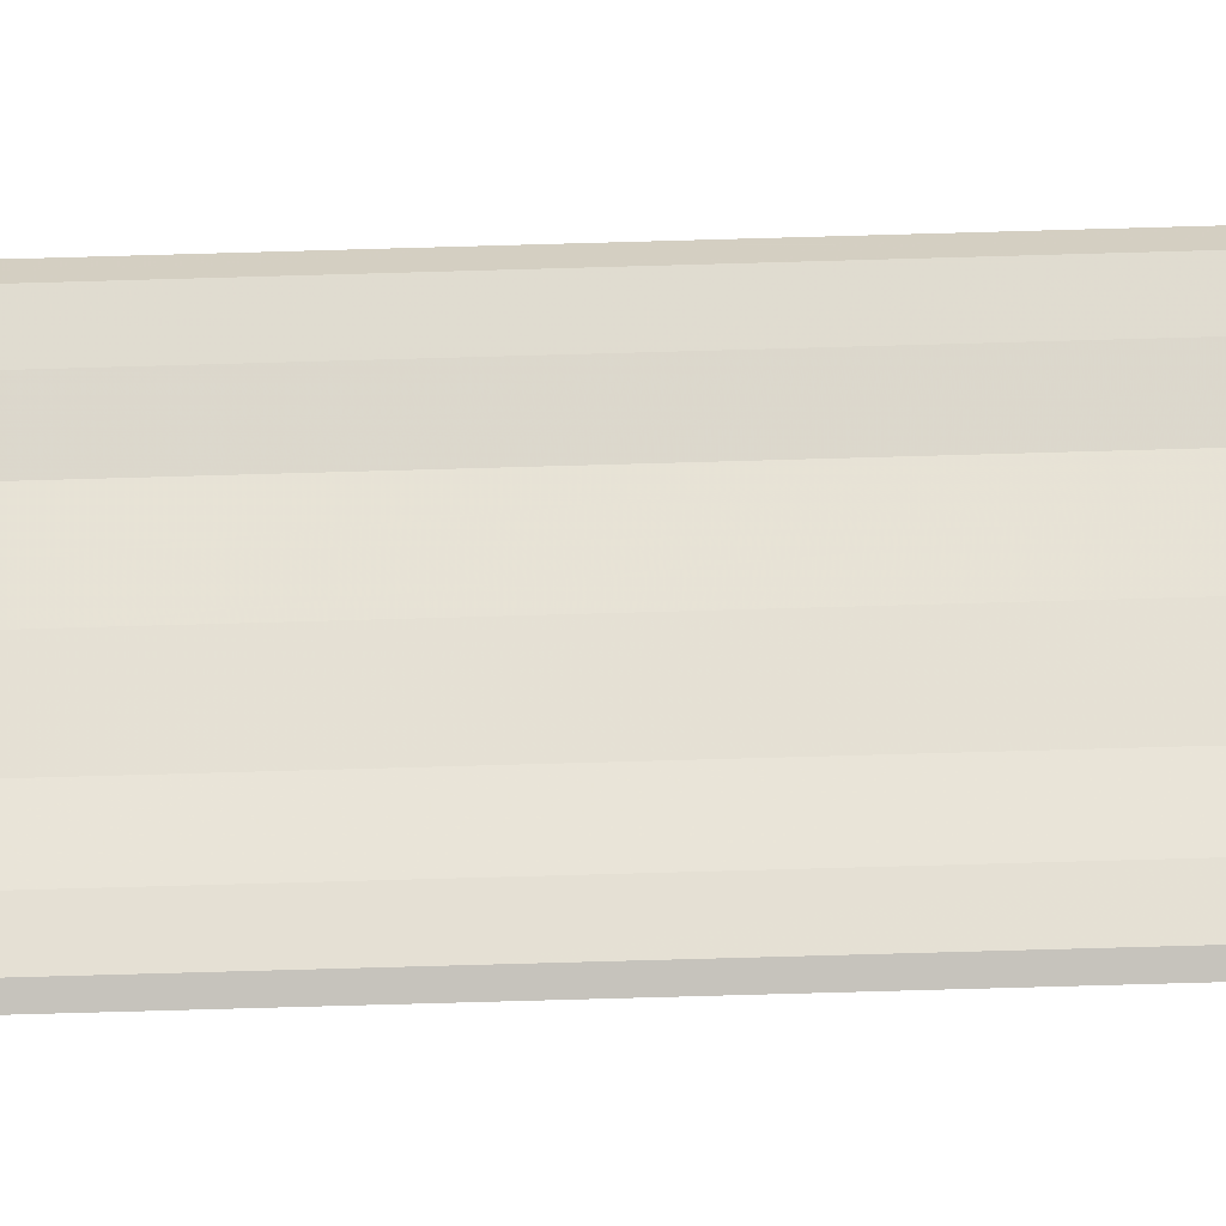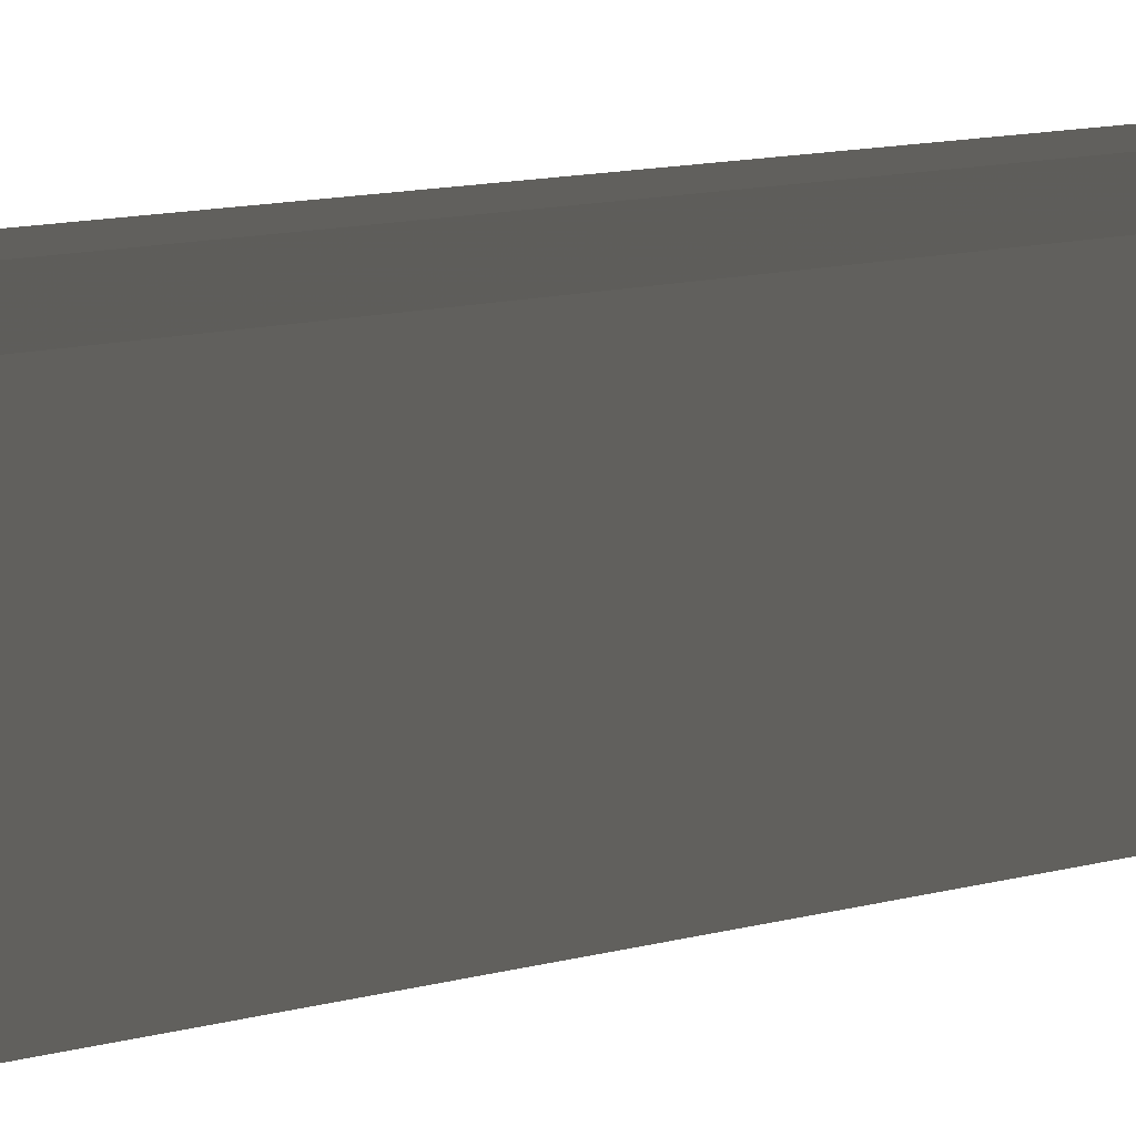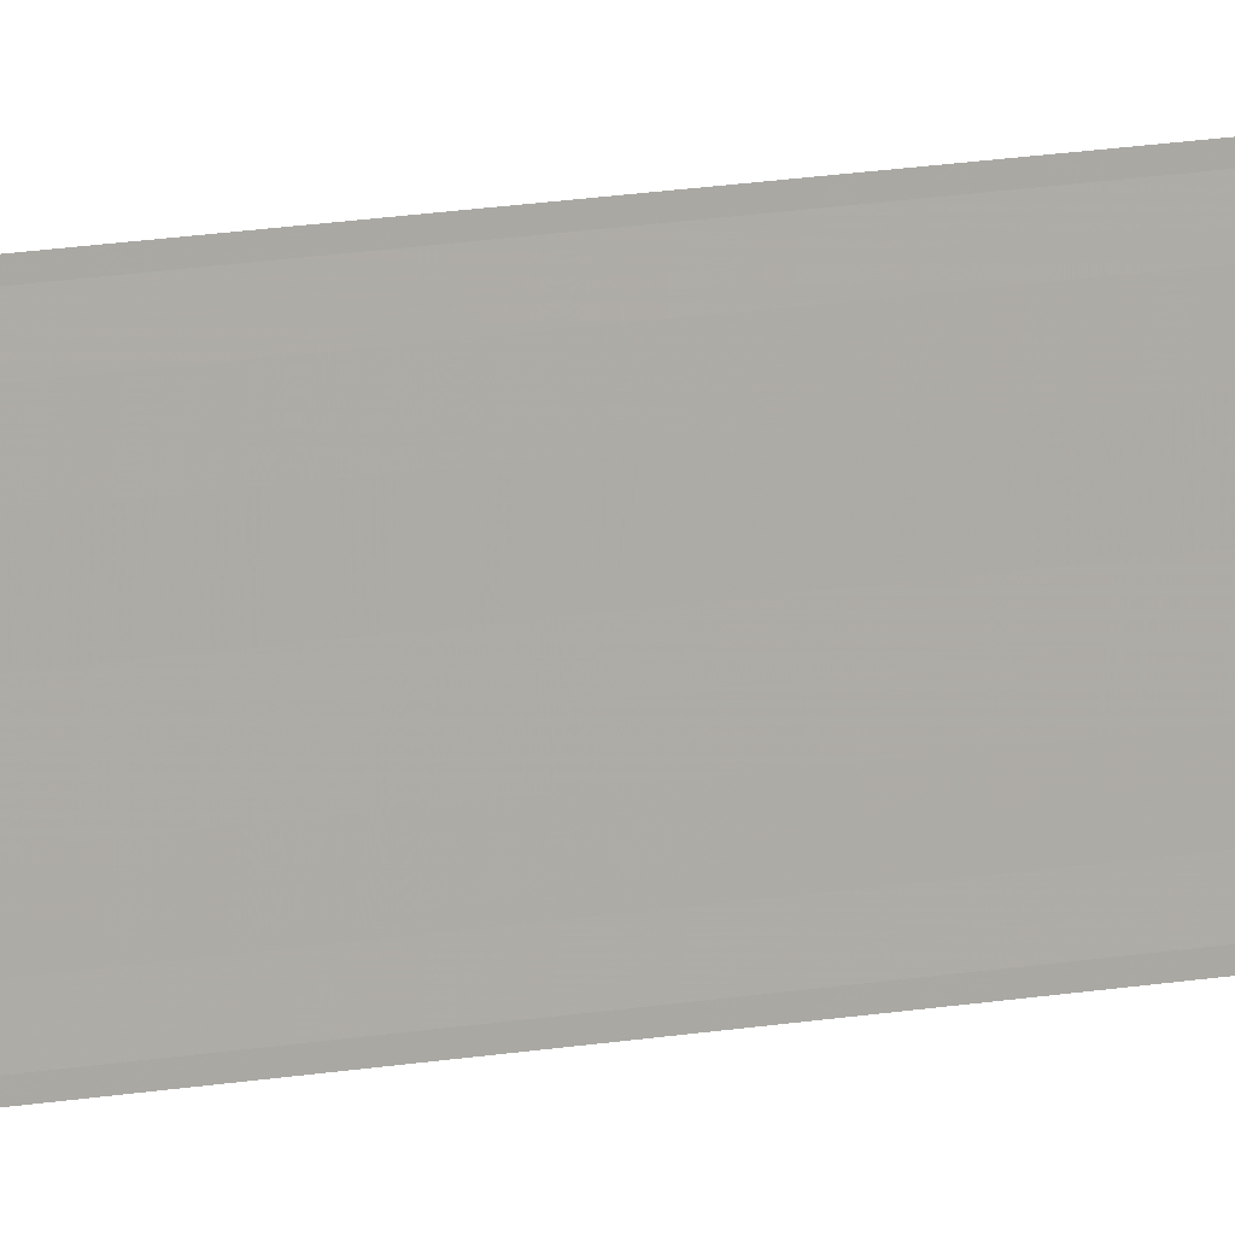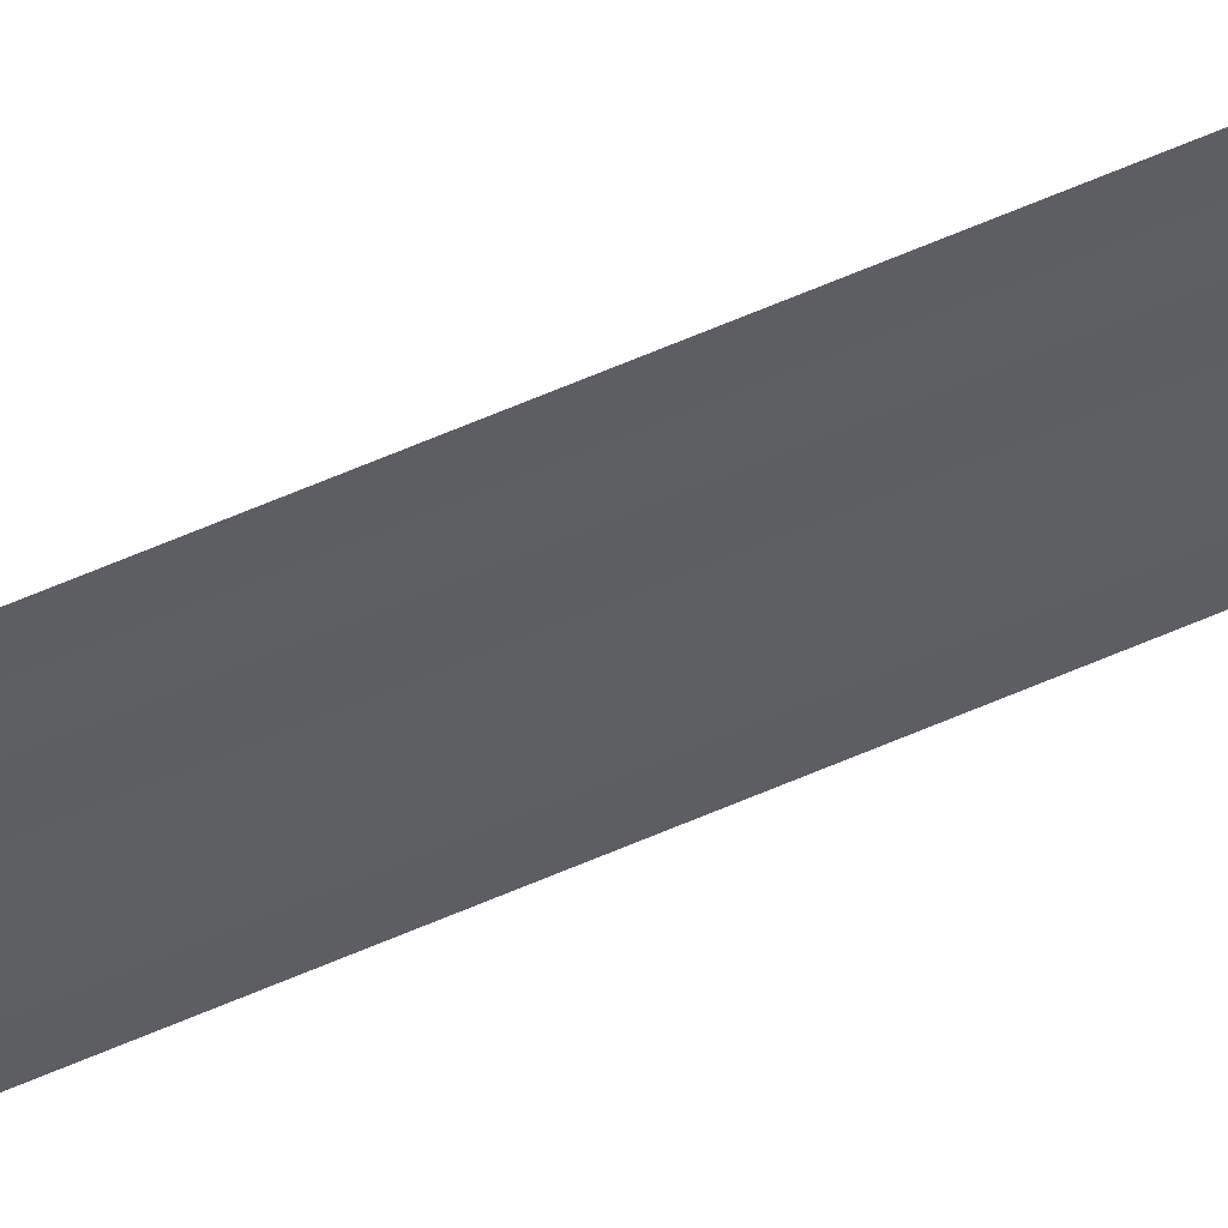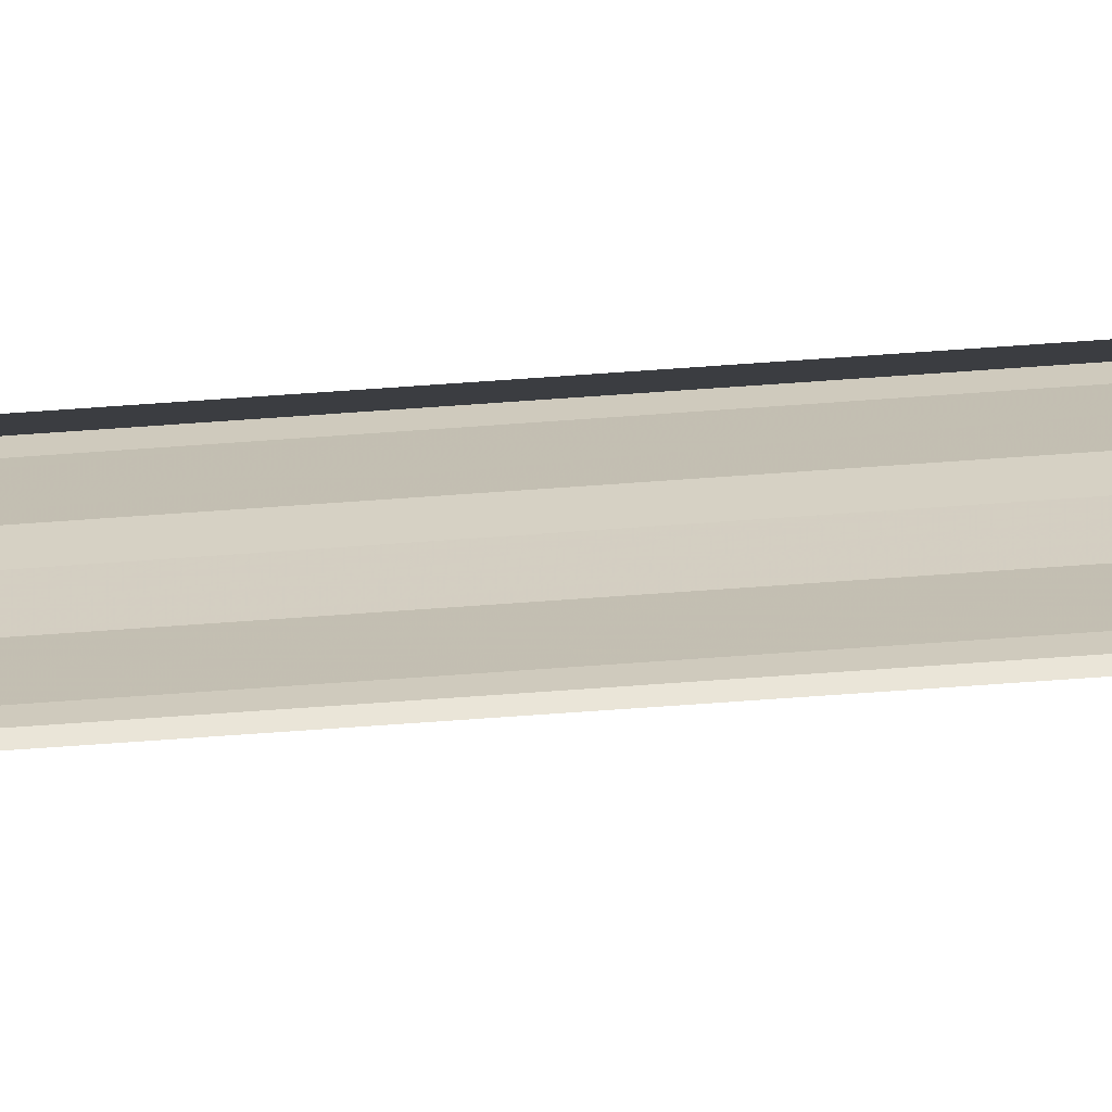
<metadata>
{"format":"obj","ext":"obj","renderer":"f3d","projection":"perspective","resolution":1024,"background":"white","views":[{"elev":-26.7,"azim":93.5,"up":"+Z"},{"elev":1.2,"azim":-171.3,"up":"+Z"},{"elev":6.6,"azim":48.7,"up":"+Z"},{"elev":55.4,"azim":-115.5,"up":"+Z"},{"elev":-64.9,"azim":-85.8,"up":"+Z"}]}
</metadata>
<code>
o 21282
v 2226 1865 15.02
v 2226 1865 15.02
v 2226 1865 15.02
v 2226 1865 15.02
v 2226 1865 15.01
v 2226 1865 15.01
v 2226 1865 15.01
v 2226 1865 15.01
v 2226 1865 15.01
v 2226 1865 15.01
v 2226 1865 15.01
v 2226 1865 15.02
v 2226 1865 15.02
v 2226 1865 15.02
v 2226 1865 15.02
v 2226 1865 15.02
v 2226 1865 15.02
v 2226 1865 15.02
v 2226 1865 15.02
v 2226 1865 15.02
v 2226 1865 15.02
v 2226 1865 15.02
v 2226 1865 15.02
v 2226 1865 15.01
v 2226 1865 15.02
v 2226 1865 15.02
v 2226 1865 15.01
v 2226 1865 15.01
v 2226 1865 15.01
v 2226 1865 15.01
v 2226 1865 15.01
v 2226 1865 15.01
v 2226 1865 15.01
v 2226 1865 15.02
v 2226 1865 15.02
v 2226 1865 15.02
v 2226 1865 15.02
v 2226 1865 15.02
v 2226 1865 15.02
v 2226 1865 15.02
v 2226 1865 15.02
v 2226 1865 15.02
v 2226 1865 15.02
v 2226 1865 15.02
v 2226 1865 15.02
f 1 2 3
f 1 4 3
f 5 2 6
f 5 7 6
f 8 7 9
f 9 10 11
f 6 10 11
f 6 12 13
f 3 12 13
f 3 14 15
f 16 14 15
f 17 4 16
f 17 18 16
f 19 18 20
f 16 21 22
f 20 21 22
f 23 24 25
f 23 26 25
f 27 24 28
f 27 29 28
f 28 30 31
f 28 32 33
f 25 32 33
f 25 34 35
f 36 34 35
f 37 26 36
f 37 38 36
f 36 39 40
f 41 39 40
f 42 38 41
f 42 43 41
f 41 44 45

</code>
